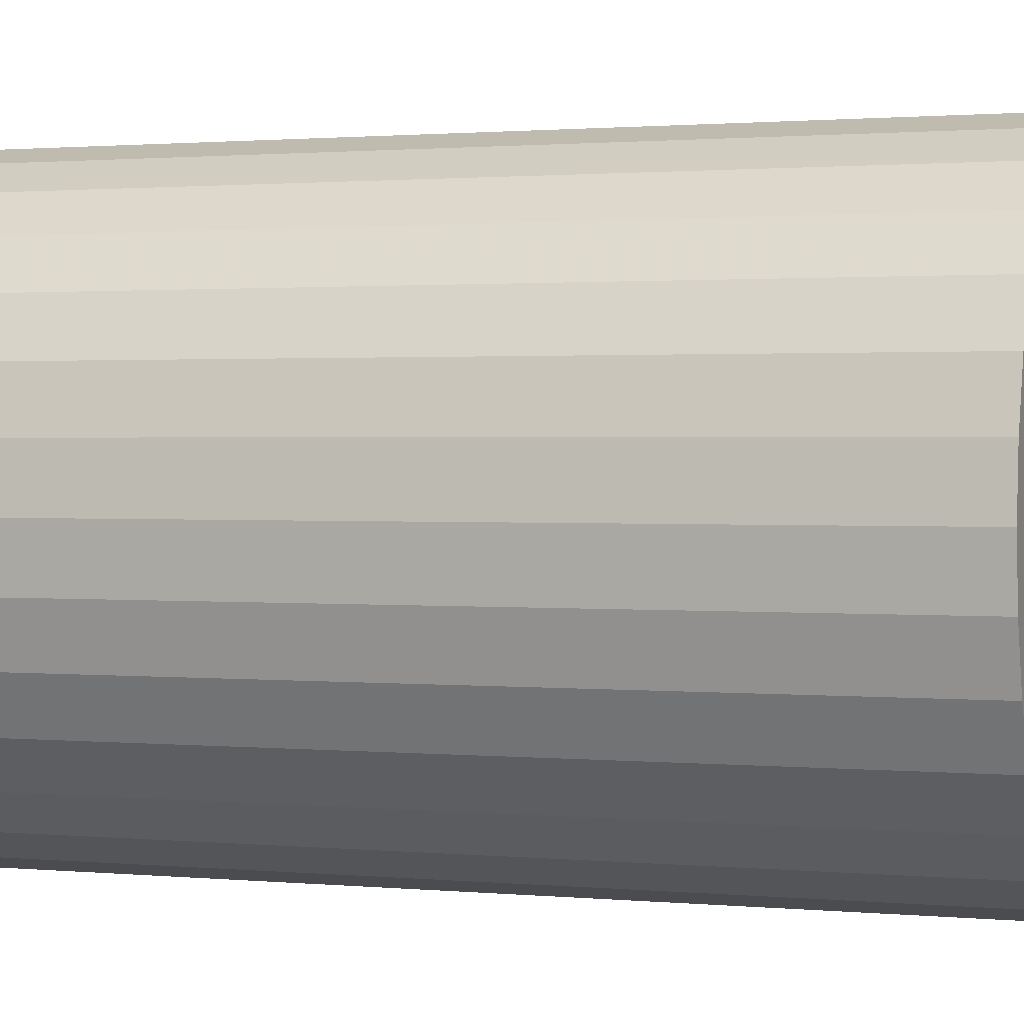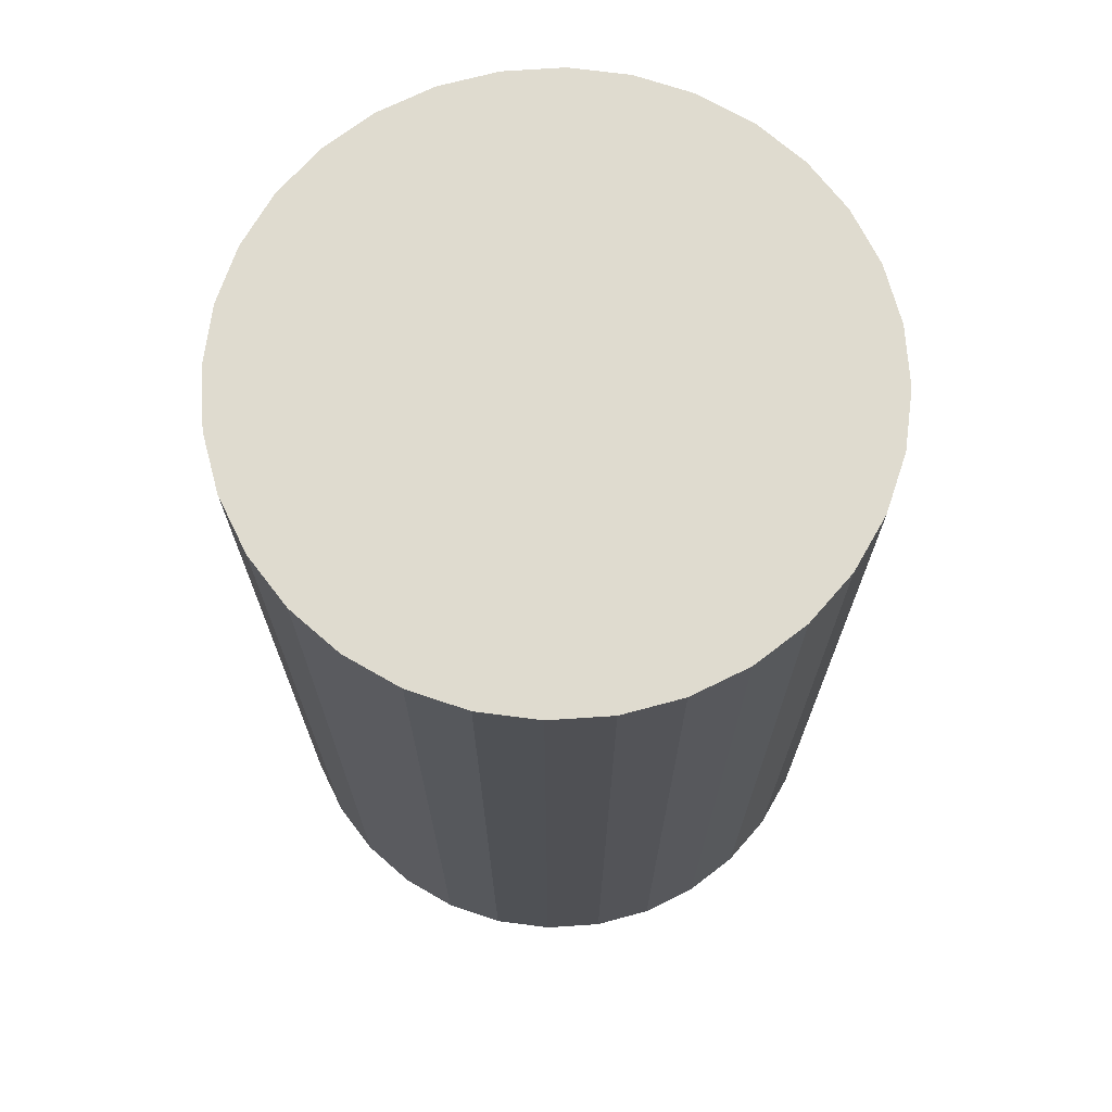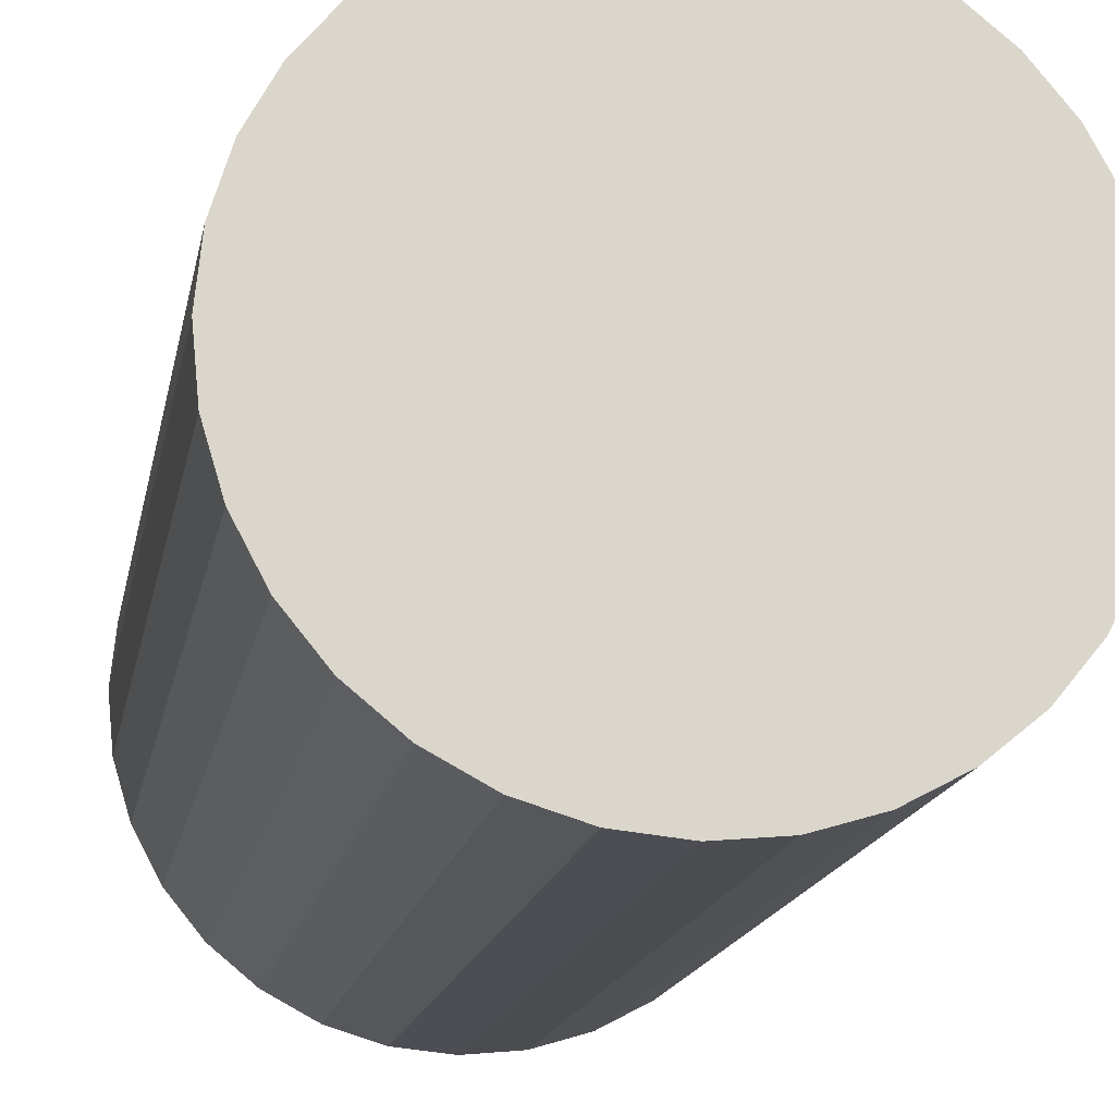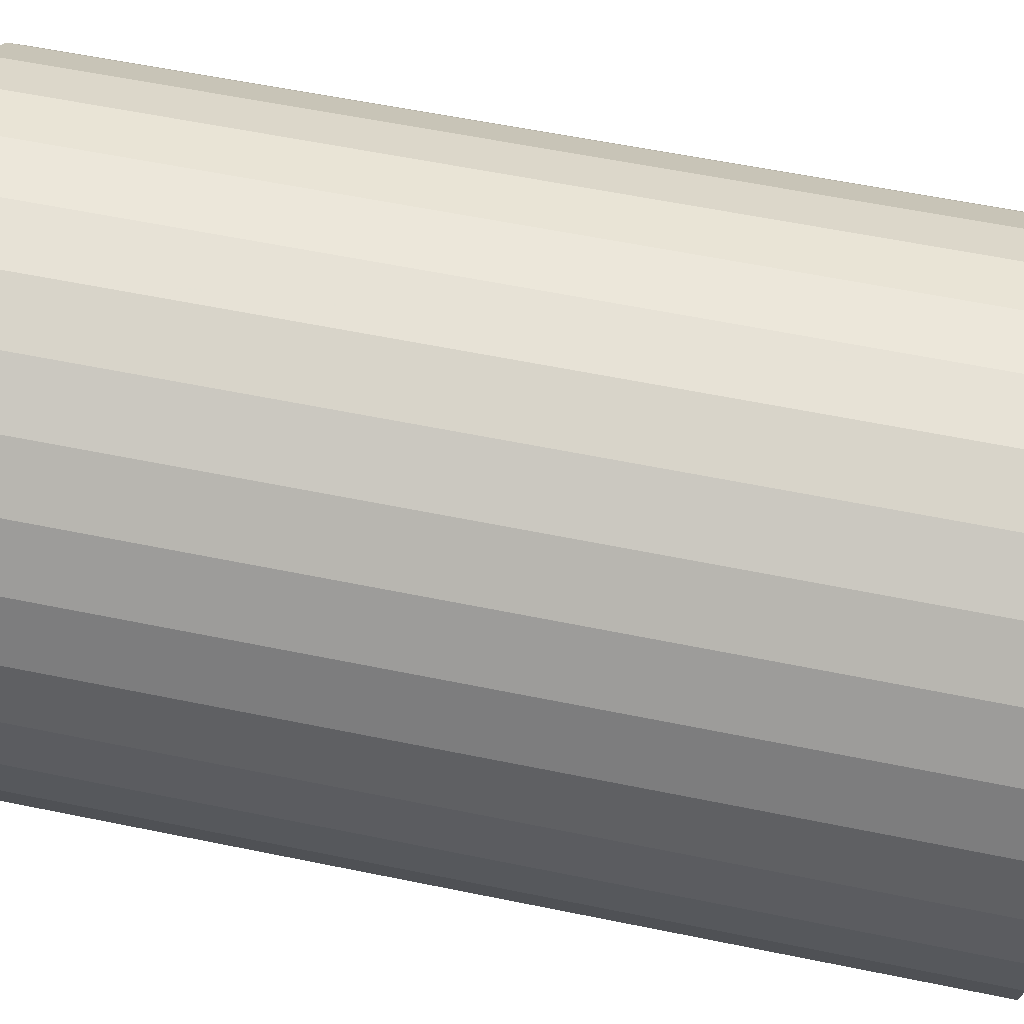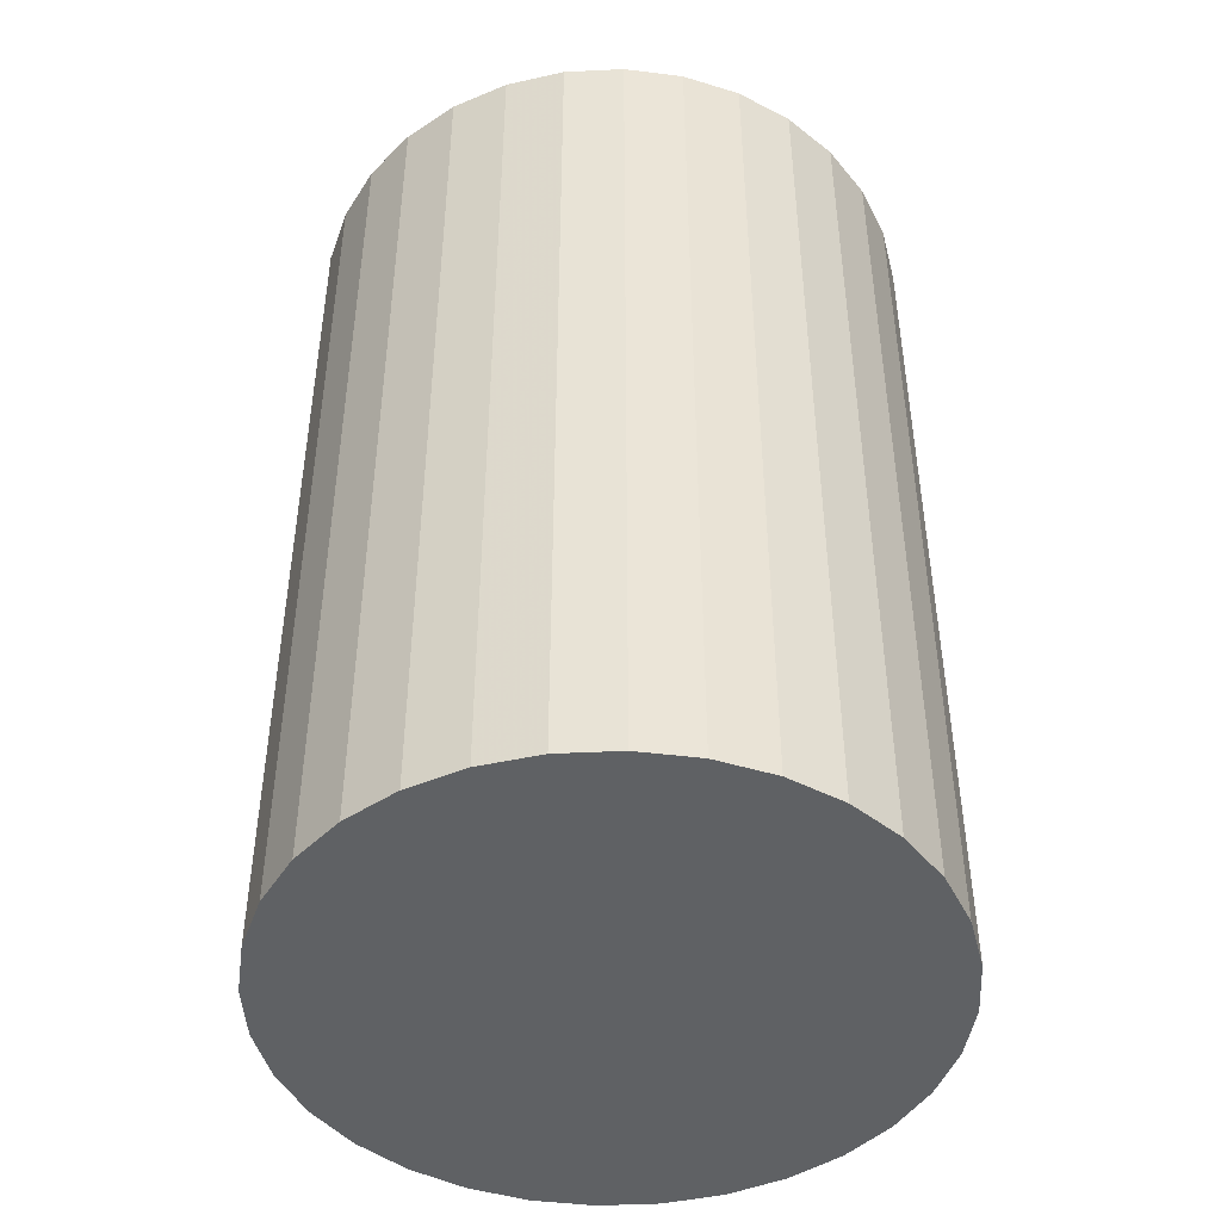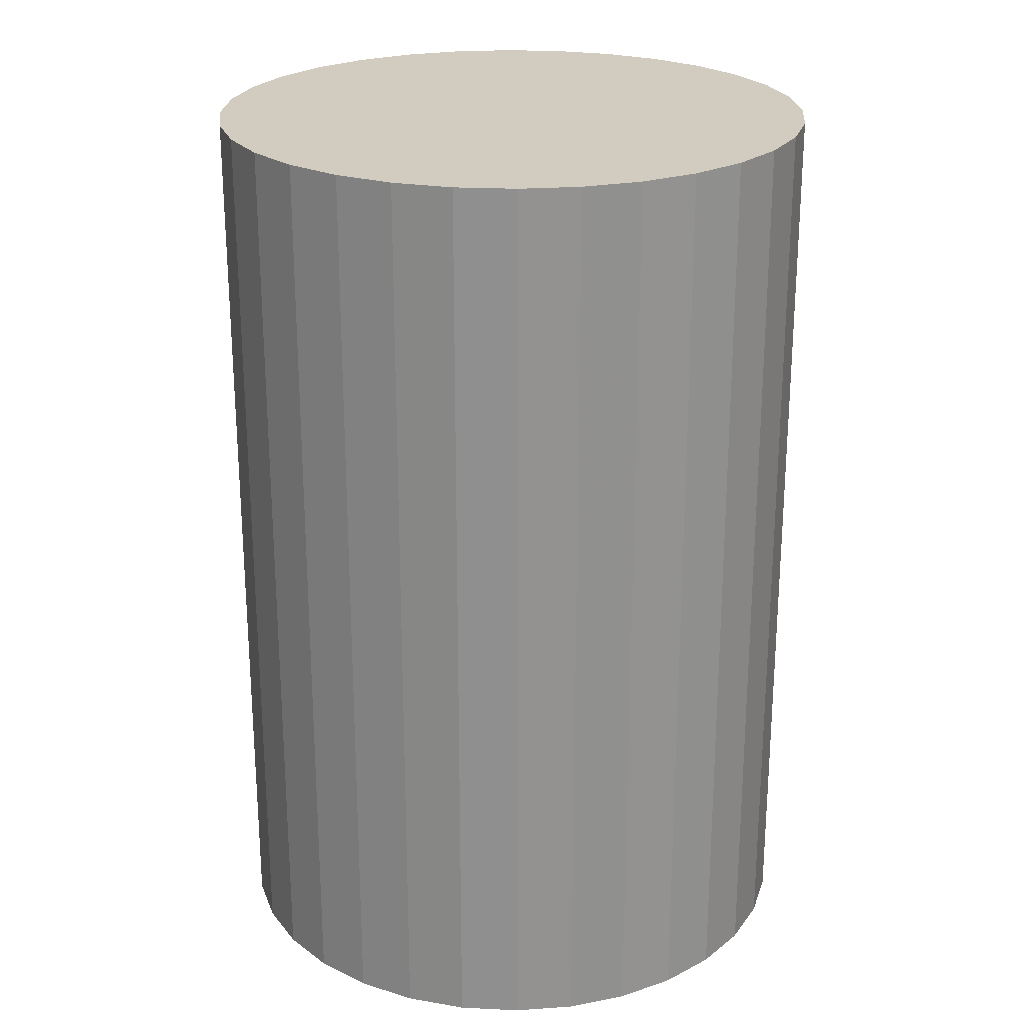
<metadata>
{"format":"obj","ext":"obj","renderer":"f3d","projection":"perspective","resolution":1024,"background":"white","views":[{"elev":1.3,"azim":109.3,"up":"+Y"},{"elev":70.5,"azim":136.8,"up":"+Z"},{"elev":-16.4,"azim":169.5,"up":"+Y"},{"elev":57.7,"azim":-77.9,"up":"+Y"},{"elev":-45.6,"azim":132.5,"up":"+Z"},{"elev":23.9,"azim":122.8,"up":"+Z"}]}
</metadata>
<code>
v 0 0 -0.0457
v 0.03033 0 -0.0457
v 0.03033 0 0.0457
v 0 0 0.0457
v 0.02975 0.005917 -0.0457
v 0.02975 0.005917 0.0457
v 0.02802 0.01161 -0.0457
v 0.02802 0.01161 0.0457
v 0.02522 0.01685 -0.0457
v 0.02522 0.01685 0.0457
v 0.02145 0.02145 -0.0457
v 0.02145 0.02145 0.0457
v 0.01685 0.02522 -0.0457
v 0.01685 0.02522 0.0457
v 0.01161 0.02802 -0.0457
v 0.01161 0.02802 0.0457
v 0.005917 0.02975 -0.0457
v 0.005917 0.02975 0.0457
v 0 0.03033 -0.0457
v 0 0.03033 0.0457
v -0.005917 0.02975 -0.0457
v -0.005917 0.02975 0.0457
v -0.01161 0.02802 -0.0457
v -0.01161 0.02802 0.0457
v -0.01685 0.02522 -0.0457
v -0.01685 0.02522 0.0457
v -0.02145 0.02145 -0.0457
v -0.02145 0.02145 0.0457
v -0.02522 0.01685 -0.0457
v -0.02522 0.01685 0.0457
v -0.02802 0.01161 -0.0457
v -0.02802 0.01161 0.0457
v -0.02975 0.005917 -0.0457
v -0.02975 0.005917 0.0457
v -0.03033 0 -0.0457
v -0.03033 0 0.0457
v -0.02975 -0.005917 -0.0457
v -0.02975 -0.005917 0.0457
v -0.02802 -0.01161 -0.0457
v -0.02802 -0.01161 0.0457
v -0.02522 -0.01685 -0.0457
v -0.02522 -0.01685 0.0457
v -0.02145 -0.02145 -0.0457
v -0.02145 -0.02145 0.0457
v -0.01685 -0.02522 -0.0457
v -0.01685 -0.02522 0.0457
v -0.01161 -0.02802 -0.0457
v -0.01161 -0.02802 0.0457
v -0.005917 -0.02975 -0.0457
v -0.005917 -0.02975 0.0457
v -0 -0.03033 -0.0457
v -0 -0.03033 0.0457
v 0.005917 -0.02975 -0.0457
v 0.005917 -0.02975 0.0457
v 0.01161 -0.02802 -0.0457
v 0.01161 -0.02802 0.0457
v 0.01685 -0.02522 -0.0457
v 0.01685 -0.02522 0.0457
v 0.02145 -0.02145 -0.0457
v 0.02145 -0.02145 0.0457
v 0.02522 -0.01685 -0.0457
v 0.02522 -0.01685 0.0457
v 0.02802 -0.01161 -0.0457
v 0.02802 -0.01161 0.0457
v 0.02975 -0.005917 -0.0457
v 0.02975 -0.005917 0.0457
f 2 1 5
f 2 5 3
f 3 5 6
f 3 6 4
f 5 1 7
f 5 7 6
f 6 7 8
f 6 8 4
f 7 1 9
f 7 9 8
f 8 9 10
f 8 10 4
f 9 1 11
f 9 11 10
f 10 11 12
f 10 12 4
f 11 1 13
f 11 13 12
f 12 13 14
f 12 14 4
f 13 1 15
f 13 15 14
f 14 15 16
f 14 16 4
f 15 1 17
f 15 17 16
f 16 17 18
f 16 18 4
f 17 1 19
f 17 19 18
f 18 19 20
f 18 20 4
f 19 1 21
f 19 21 20
f 20 21 22
f 20 22 4
f 21 1 23
f 21 23 22
f 22 23 24
f 22 24 4
f 23 1 25
f 23 25 24
f 24 25 26
f 24 26 4
f 25 1 27
f 25 27 26
f 26 27 28
f 26 28 4
f 27 1 29
f 27 29 28
f 28 29 30
f 28 30 4
f 29 1 31
f 29 31 30
f 30 31 32
f 30 32 4
f 31 1 33
f 31 33 32
f 32 33 34
f 32 34 4
f 33 1 35
f 33 35 34
f 34 35 36
f 34 36 4
f 35 1 37
f 35 37 36
f 36 37 38
f 36 38 4
f 37 1 39
f 37 39 38
f 38 39 40
f 38 40 4
f 39 1 41
f 39 41 40
f 40 41 42
f 40 42 4
f 41 1 43
f 41 43 42
f 42 43 44
f 42 44 4
f 43 1 45
f 43 45 44
f 44 45 46
f 44 46 4
f 45 1 47
f 45 47 46
f 46 47 48
f 46 48 4
f 47 1 49
f 47 49 48
f 48 49 50
f 48 50 4
f 49 1 51
f 49 51 50
f 50 51 52
f 50 52 4
f 51 1 53
f 51 53 52
f 52 53 54
f 52 54 4
f 53 1 55
f 53 55 54
f 54 55 56
f 54 56 4
f 55 1 57
f 55 57 56
f 56 57 58
f 56 58 4
f 57 1 59
f 57 59 58
f 58 59 60
f 58 60 4
f 59 1 61
f 59 61 60
f 60 61 62
f 60 62 4
f 61 1 63
f 61 63 62
f 62 63 64
f 62 64 4
f 63 1 65
f 63 65 64
f 64 65 66
f 64 66 4
f 65 1 2
f 65 2 66
f 66 2 3
f 66 3 4

</code>
